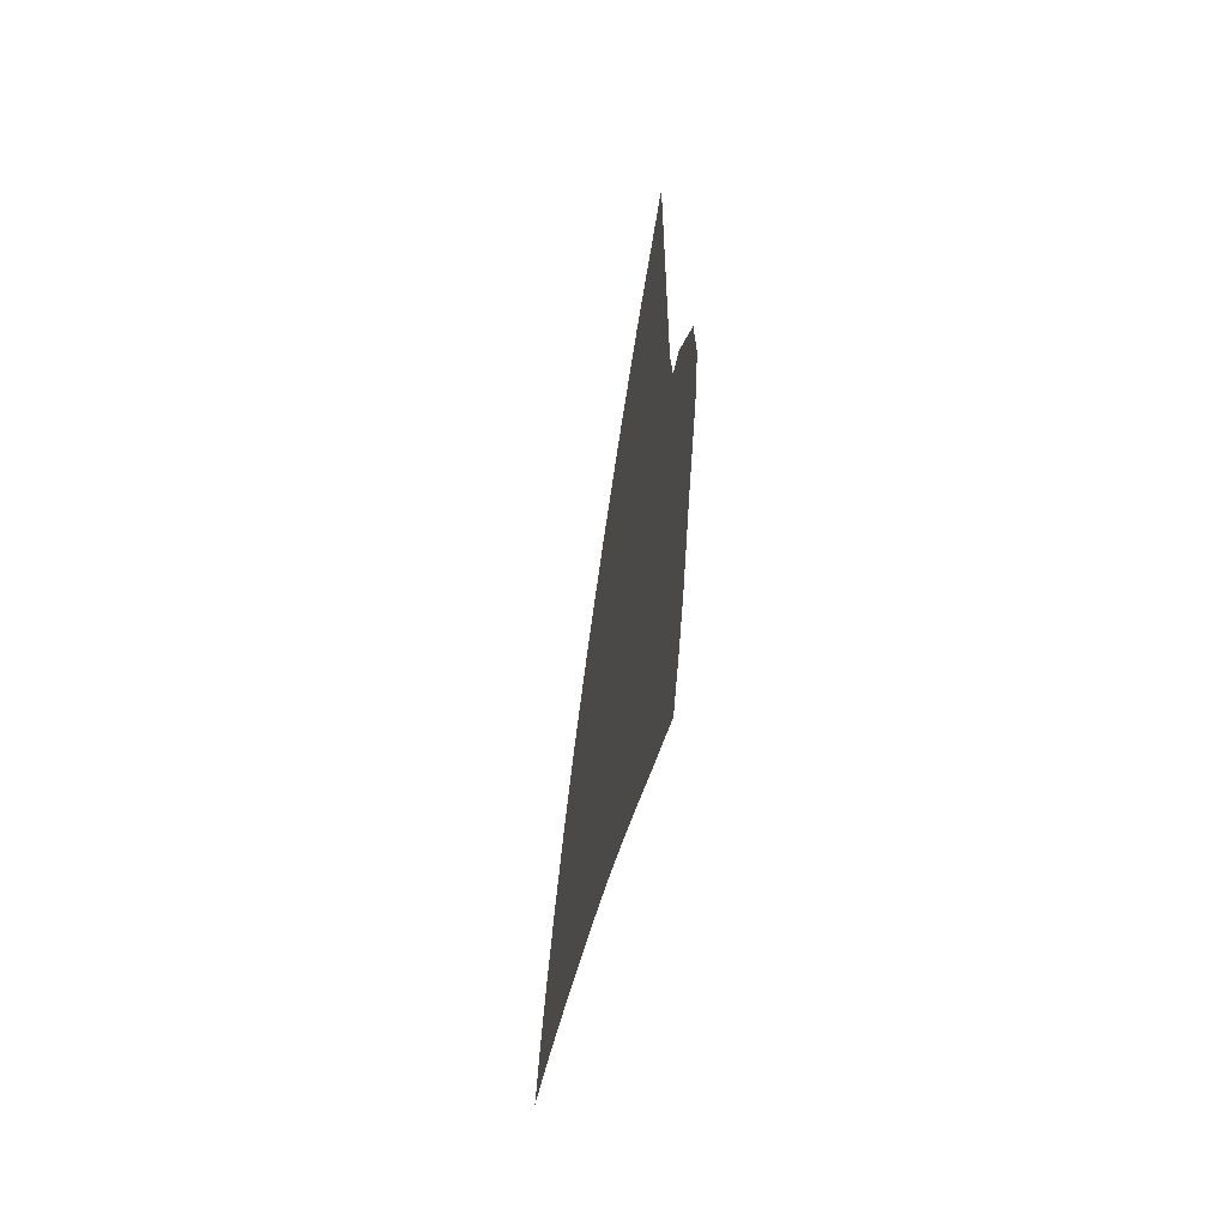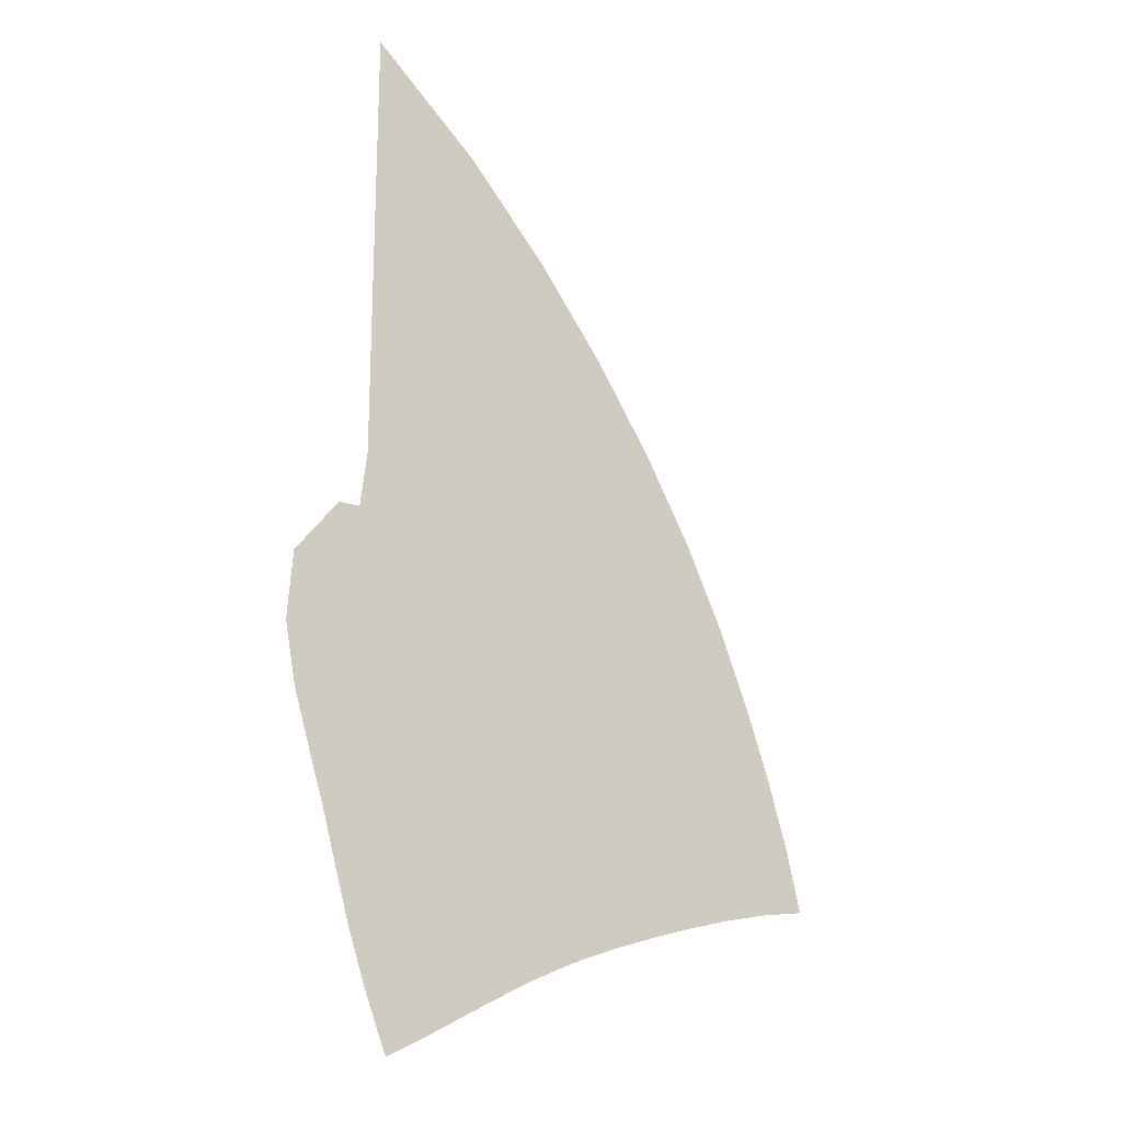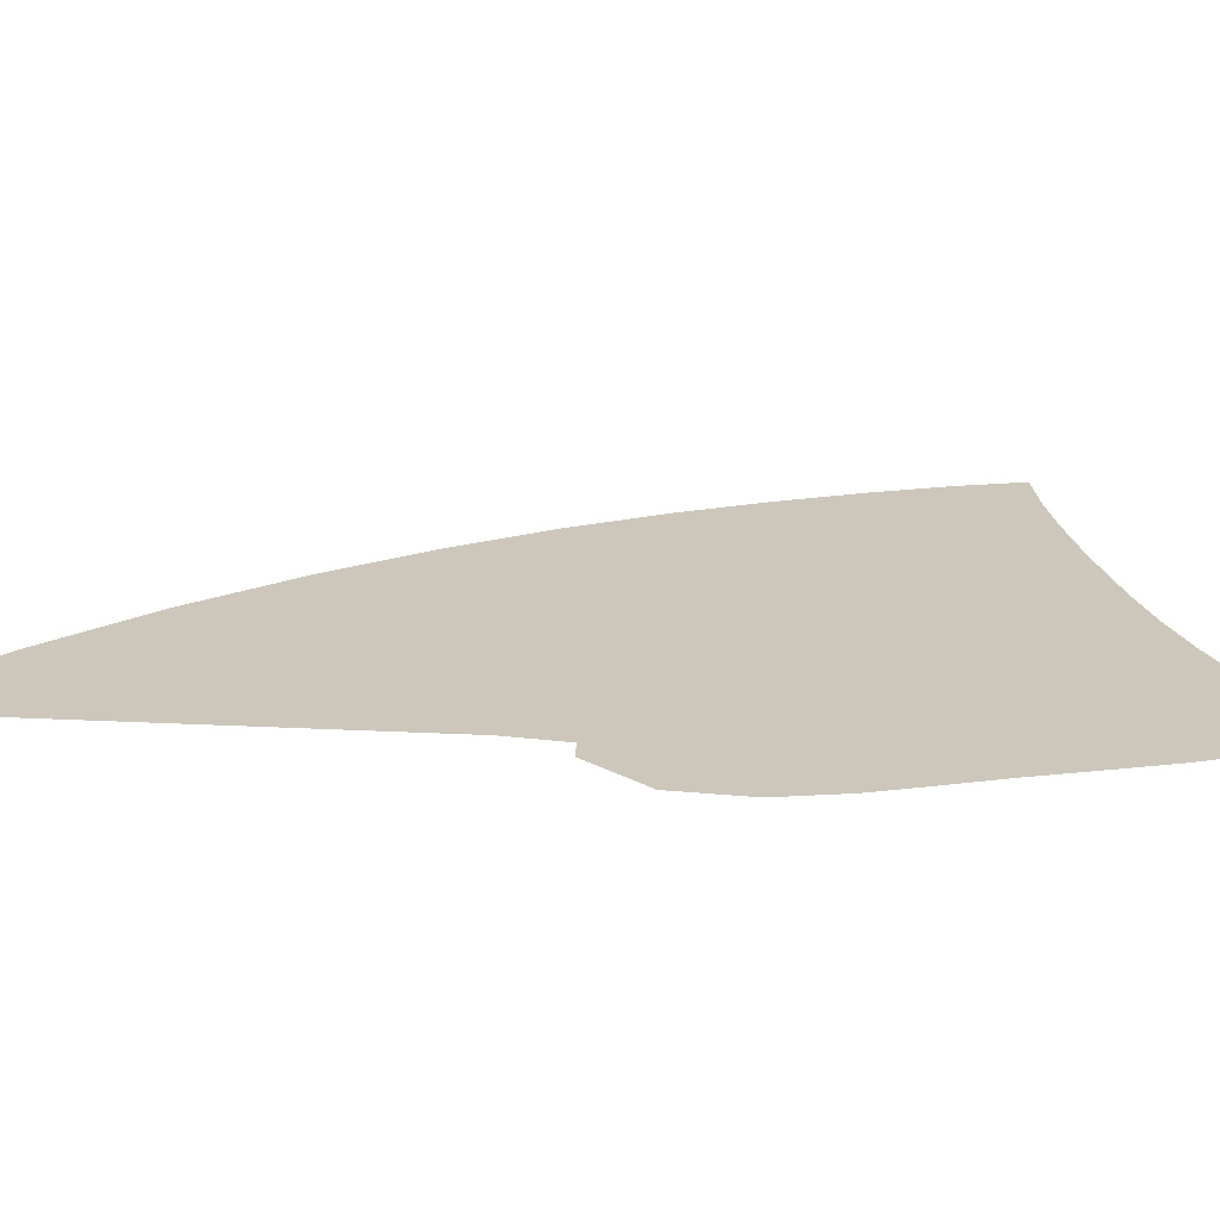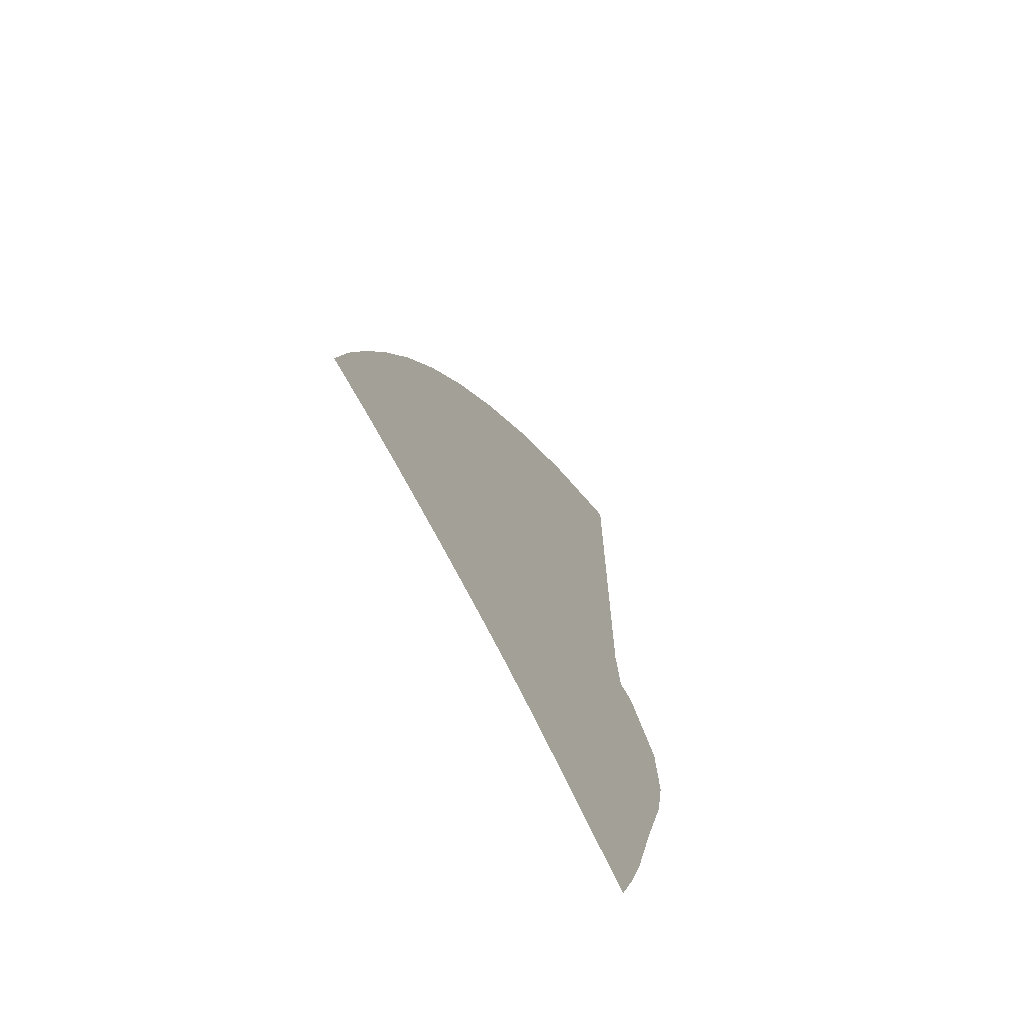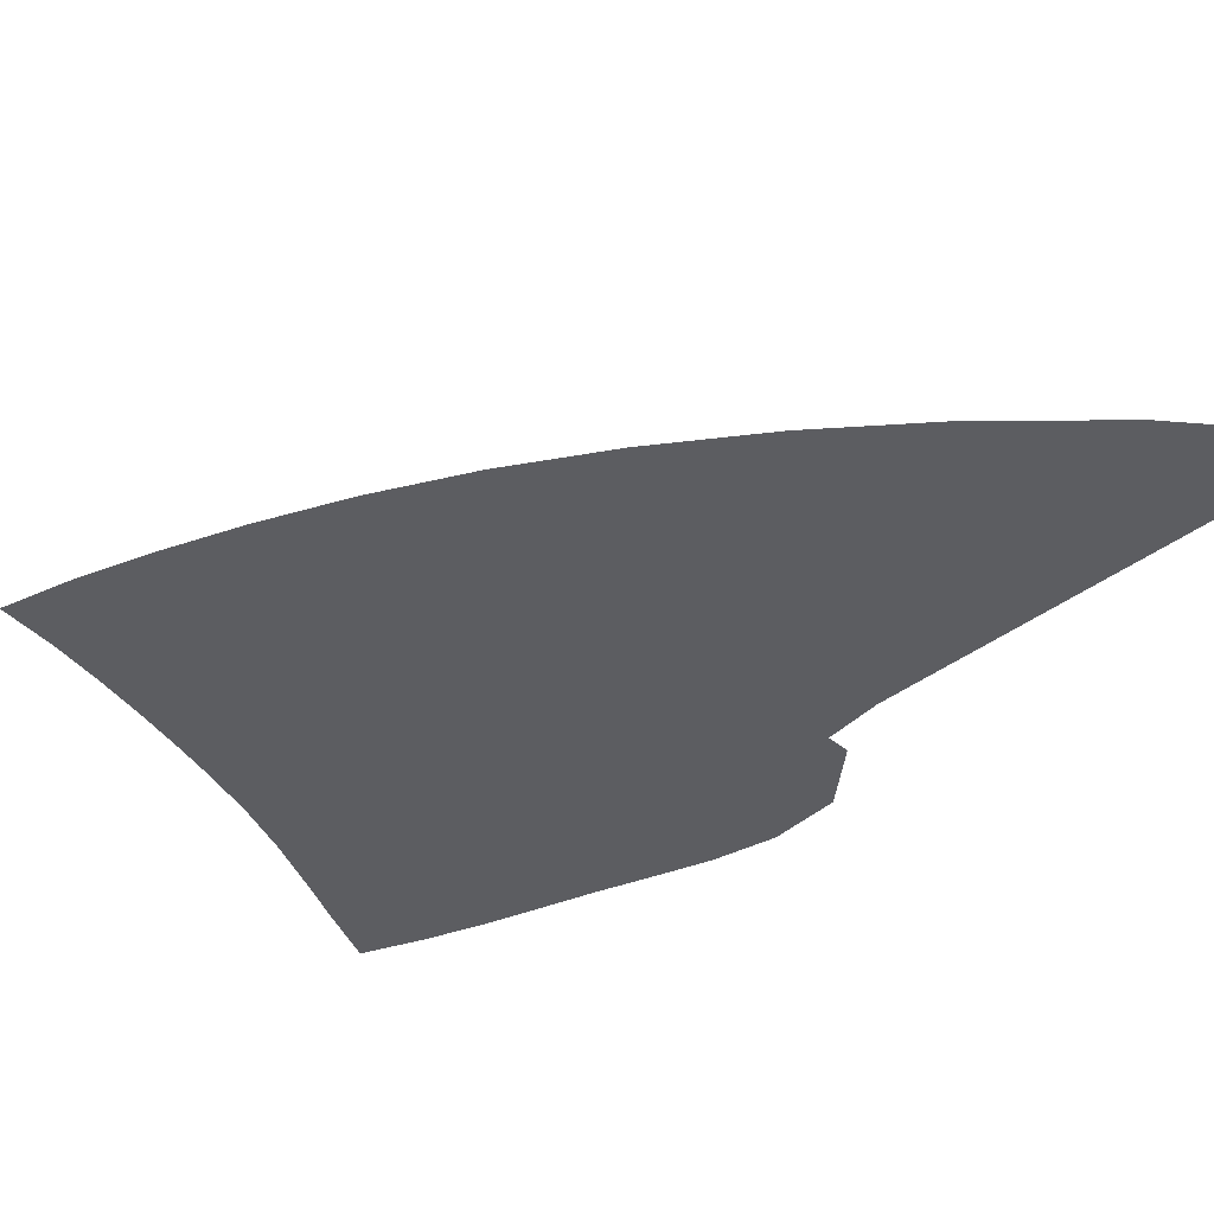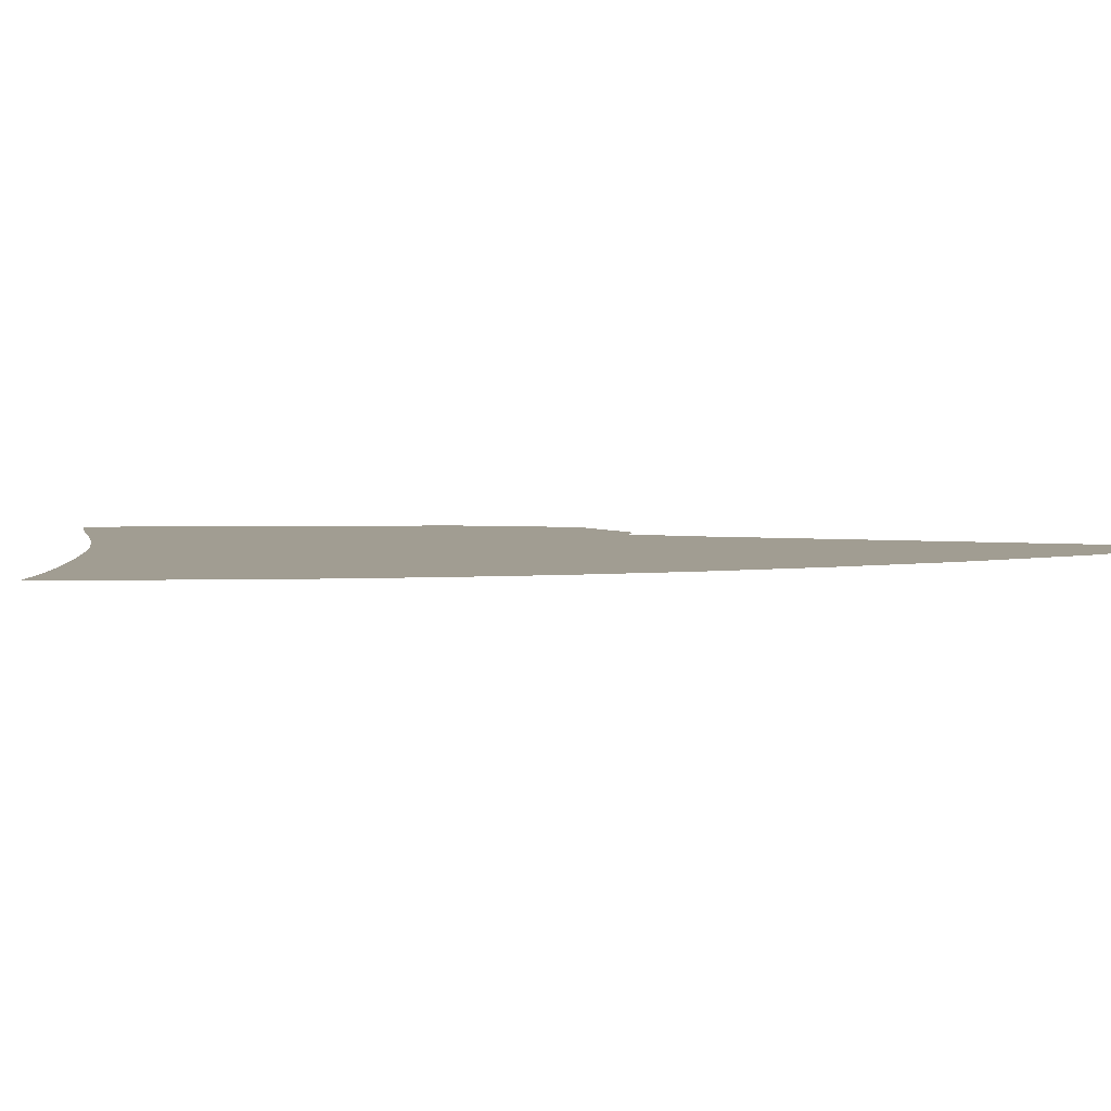
<metadata>
{"format":"obj","ext":"obj","renderer":"f3d","projection":"perspective","resolution":1024,"background":"white","views":[{"elev":-61.4,"azim":-102.3,"up":"+Y"},{"elev":-19.7,"azim":-39.0,"up":"+Y"},{"elev":21.3,"azim":-84.8,"up":"+Z"},{"elev":-68.5,"azim":120.5,"up":"+Y"},{"elev":-36.9,"azim":135.5,"up":"+Z"},{"elev":4.6,"azim":105.5,"up":"+Z"}]}
</metadata>
<code>
v  0.00239  9.998  0
v  1.058  9.171  0
v  1.88  8.356  0
v  2.563  7.554  0
v  3.143  6.763  0
v  3.627  5.986  0
v  4.019  5.235  0
v  4.332  4.526  0
v  4.584  3.865  0
v  4.785  3.252  0
v  4.931  2.689  0
v  0.00225  9.497  0
v  0.8438  8.764  0
v  1.573  8.004  0
v  2.202  7.245  0
v  2.742  6.495  0
v  3.195  5.76  0
v  3.567  5.049  0
v  3.867  4.372  0
v  4.109  3.737  0
v  4.302  3.147  0
v  4.444  2.605  0
v  0.001505  8.998  0
v  0.7042  8.324  0
v  1.338  7.622  0
v  1.897  6.913  0
v  2.382  6.208  0
v  2.796  5.516  0
v  3.139  4.846  0
v  3.421  4.203  0
v  3.651  3.595  0
v  3.837  3.025  0
v  3.981  2.496  0
v  0.000936  8.498  0
v  0.5971  7.872  0
v  1.141  7.221  0
v  1.625  6.56  0
v  2.051  5.902  0
v  2.418  5.254  0
v  2.728  4.625  0
v  2.989  4.018  0
v  3.206  3.44  0
v  3.387  2.891  0
v  3.537  2.374  0
v  0.000456  7.998  0
v  0.5055  7.416  0
v  0.9635  6.808  0
v  1.372  6.191  0
v  1.734  5.577  0
v  2.051  4.974  0
v  2.325  4.385  0
v  2.562  3.816  0
v  2.766  3.269  0
v  2.944  2.744  0
v  3.102  2.241  0
v  2.1e-05  7.498  0
v  0.4214  6.956  0
v  0.7939  6.385  0
v  1.123  5.808  0
v  1.418  5.237  0
v  1.683  4.677  0
v  1.92  4.129  0
v  2.131  3.596  0
v  2.322  3.08  0
v  2.498  2.581  0
v  2.667  2.097  0
v  -0.000395  6.999  0
v  0.3387  6.495  0
v  0.6187  5.957  0
v  0.8619  5.417  0
v  1.088  4.888  0
v  1.303  4.368  0
v  1.504  3.858  0
v  1.69  3.357  0
v  1.866  2.87  0
v  2.041  2.395  0
v  2.226  1.931  0
v  -0.000812  6.499  0
v  0.2487  6.038  0
v  0.4178  5.532  0
v  0.568  5.032  0
v  0.7294  4.543  0
v  0.9008  4.061  0
v  1.071  3.582  0
v  1.235  3.106  0
v  1.399  2.637  0
v  1.573  2.179  0
v  1.772  1.73  0
v  -0.001267  6  0
v  0.1285  5.596  0
v  0.1531  5.138  0
v  0.2115  4.683  0
v  0.3235  4.23  0
v  0.4674  3.776  0
v  0.6191  3.317  0
v  0.7679  2.854  0
v  0.922  2.393  0
v  1.097  1.938  0
v  1.303  1.492  0
v  -0.00274  5.5  0
v  -0.09677  5.25  0
v  -0.233  4.878  0
v  -0.2335  4.438  0
v  -0.1366  3.986  0
v  0.004008  3.537  0
v  0.1513  3.085  0
v  0.2922  2.624  0
v  0.4404  2.158  0
v  0.6152  1.694  0
v  0.8211  1.238  0
v  -8.4e-05  5.001  0
v  -0.2709  5.486  0
v  -0.6879  4.973  0
v  -0.7374  4.364  0
v  -0.6292  3.826  0
v  -0.4755  3.349  0
v  -0.3248  2.897  0
v  -0.1875  2.438  0
v  -0.04217  1.961  0
v  0.1351  1.475  0
v  0.3378  0.9954  0
f 1 2 13
f 1 13 12
f 2 3 14
f 2 14 13
f 3 4 15
f 3 15 14
f 4 5 16
f 4 16 15
f 5 6 17
f 5 17 16
f 6 7 18
f 6 18 17
f 7 8 19
f 7 19 18
f 8 9 20
f 8 20 19
f 9 10 21
f 9 21 20
f 10 11 22
f 10 22 21
f 12 13 24
f 12 24 23
f 13 14 25
f 13 25 24
f 14 15 26
f 14 26 25
f 15 16 27
f 15 27 26
f 16 17 28
f 16 28 27
f 17 18 29
f 17 29 28
f 18 19 30
f 18 30 29
f 19 20 31
f 19 31 30
f 20 21 32
f 20 32 31
f 21 22 33
f 21 33 32
f 23 24 35
f 23 35 34
f 24 25 36
f 24 36 35
f 25 26 37
f 25 37 36
f 26 27 38
f 26 38 37
f 27 28 39
f 27 39 38
f 28 29 40
f 28 40 39
f 29 30 41
f 29 41 40
f 30 31 42
f 30 42 41
f 31 32 43
f 31 43 42
f 32 33 44
f 32 44 43
f 34 35 46
f 34 46 45
f 35 36 47
f 35 47 46
f 36 37 48
f 36 48 47
f 37 38 49
f 37 49 48
f 38 39 50
f 38 50 49
f 39 40 51
f 39 51 50
f 40 41 52
f 40 52 51
f 41 42 53
f 41 53 52
f 42 43 54
f 42 54 53
f 43 44 55
f 43 55 54
f 45 46 57
f 45 57 56
f 46 47 58
f 46 58 57
f 47 48 59
f 47 59 58
f 48 49 60
f 48 60 59
f 49 50 61
f 49 61 60
f 50 51 62
f 50 62 61
f 51 52 63
f 51 63 62
f 52 53 64
f 52 64 63
f 53 54 65
f 53 65 64
f 54 55 66
f 54 66 65
f 56 57 68
f 56 68 67
f 57 58 69
f 57 69 68
f 58 59 70
f 58 70 69
f 59 60 71
f 59 71 70
f 60 61 72
f 60 72 71
f 61 62 73
f 61 73 72
f 62 63 74
f 62 74 73
f 63 64 75
f 63 75 74
f 64 65 76
f 64 76 75
f 65 66 77
f 65 77 76
f 67 68 79
f 67 79 78
f 68 69 80
f 68 80 79
f 69 70 81
f 69 81 80
f 70 71 82
f 70 82 81
f 71 72 83
f 71 83 82
f 72 73 84
f 72 84 83
f 73 74 85
f 73 85 84
f 74 75 86
f 74 86 85
f 75 76 87
f 75 87 86
f 76 77 88
f 76 88 87
f 78 79 90
f 78 90 89
f 79 80 91
f 79 91 90
f 80 81 92
f 80 92 91
f 81 82 93
f 81 93 92
f 82 83 94
f 82 94 93
f 83 84 95
f 83 95 94
f 84 85 96
f 84 96 95
f 85 86 97
f 85 97 96
f 86 87 98
f 86 98 97
f 87 88 99
f 87 99 98
f 89 90 101
f 89 101 100
f 90 91 102
f 90 102 101
f 91 92 103
f 91 103 102
f 92 93 104
f 92 104 103
f 93 94 105
f 93 105 104
f 94 95 106
f 94 106 105
f 95 96 107
f 95 107 106
f 96 97 108
f 96 108 107
f 97 98 109
f 97 109 108
f 98 99 110
f 98 110 109
f 100 101 112
f 100 112 111
f 101 102 113
f 101 113 112
f 102 103 114
f 102 114 113
f 103 104 115
f 103 115 114
f 104 105 116
f 104 116 115
f 105 106 117
f 105 117 116
f 106 107 118
f 106 118 117
f 107 108 119
f 107 119 118
f 108 109 120
f 108 120 119
f 109 110 121
f 109 121 120

</code>
